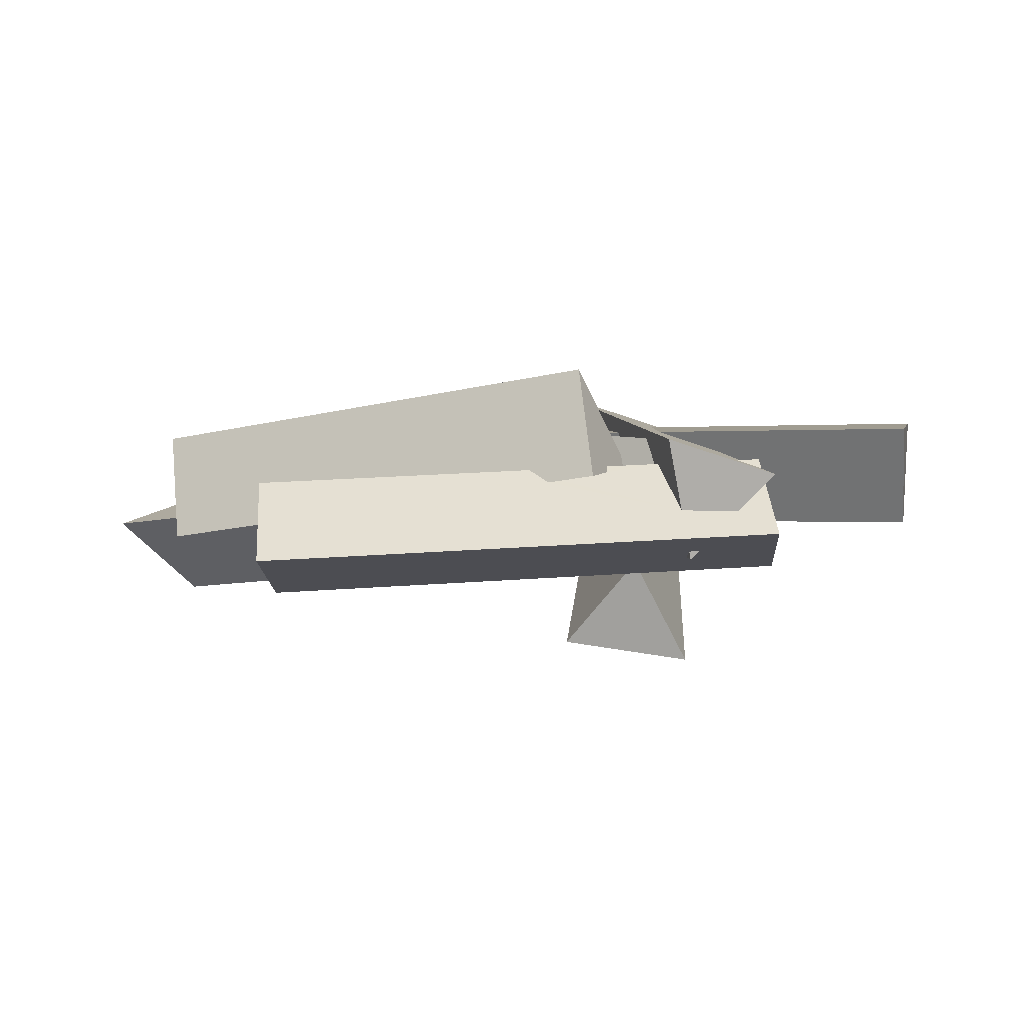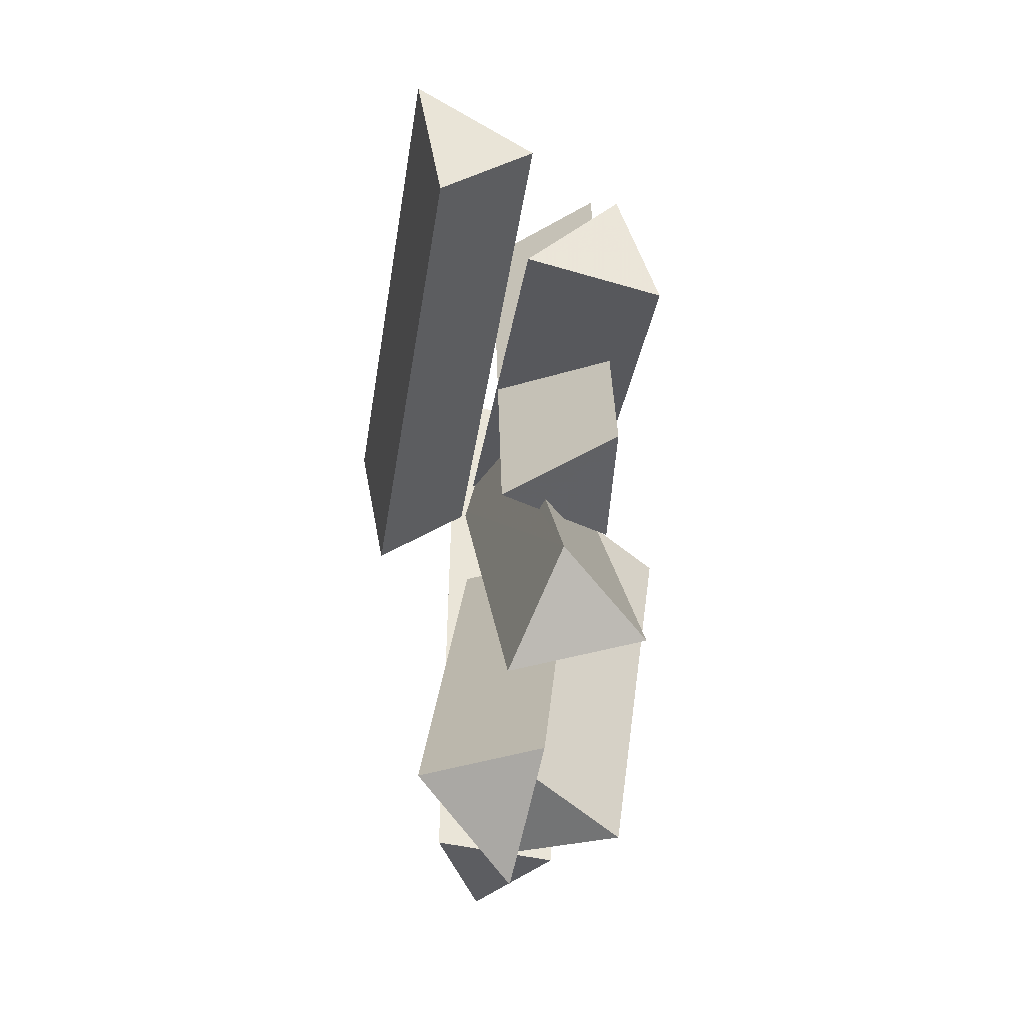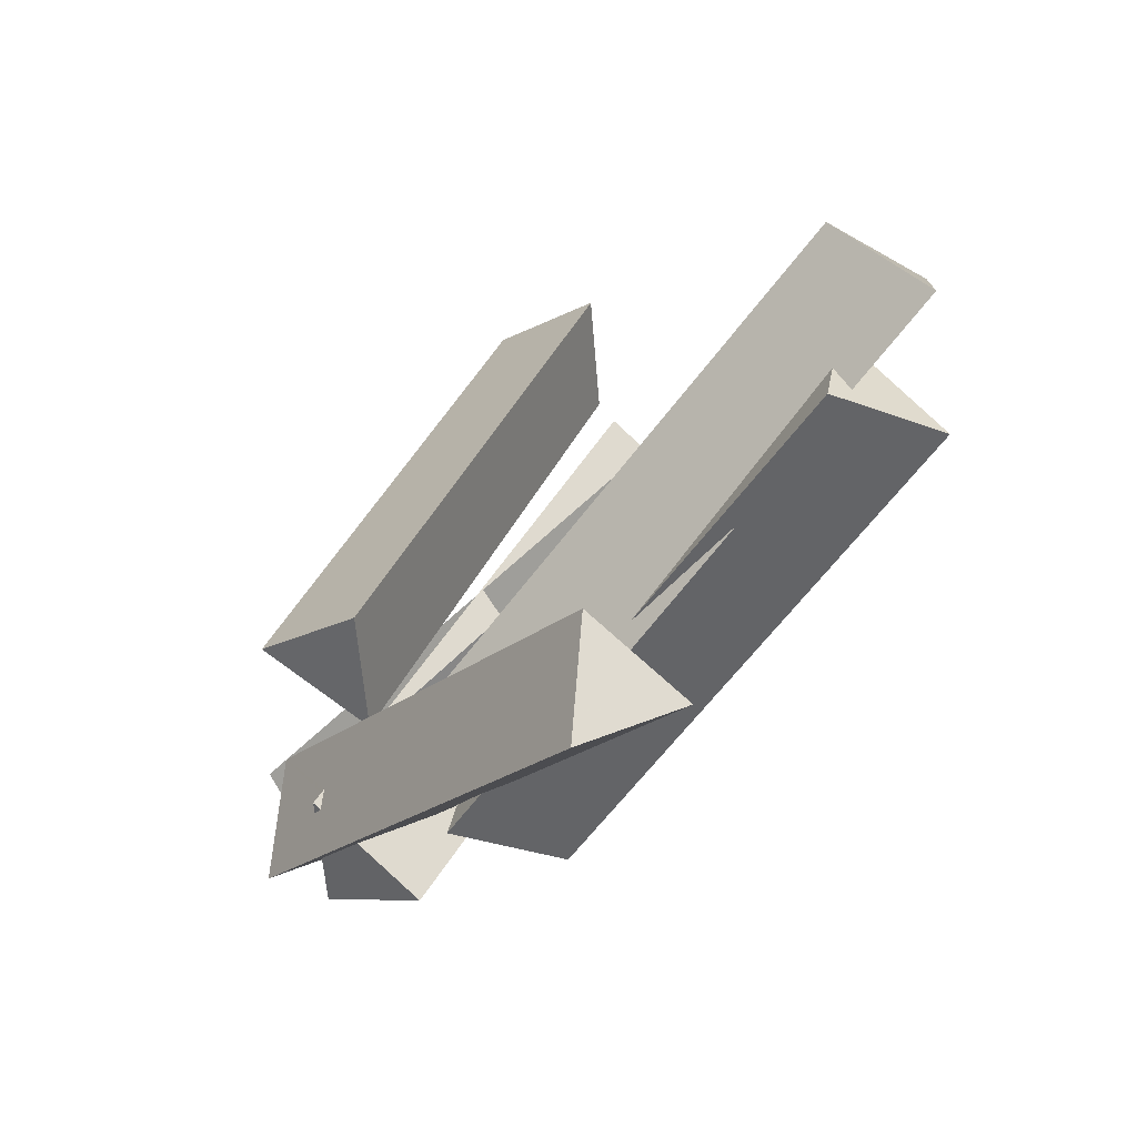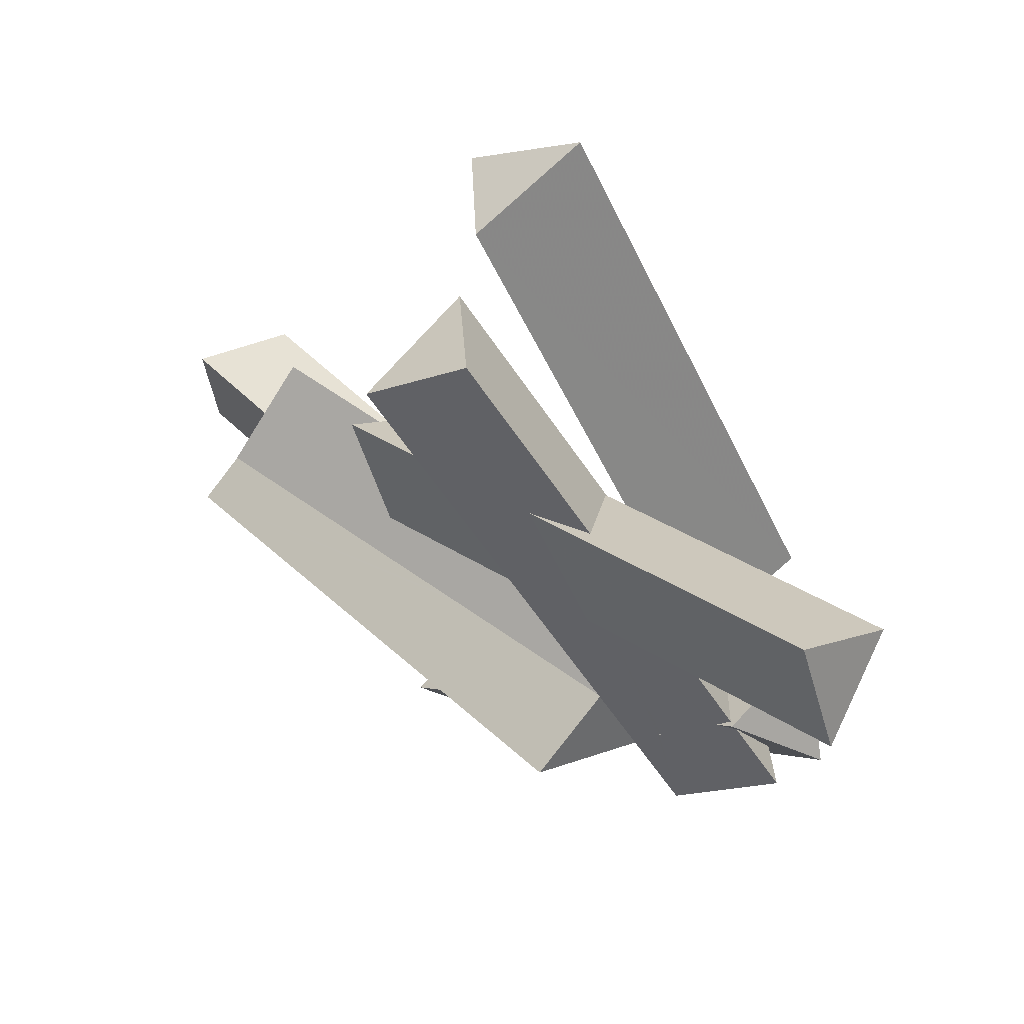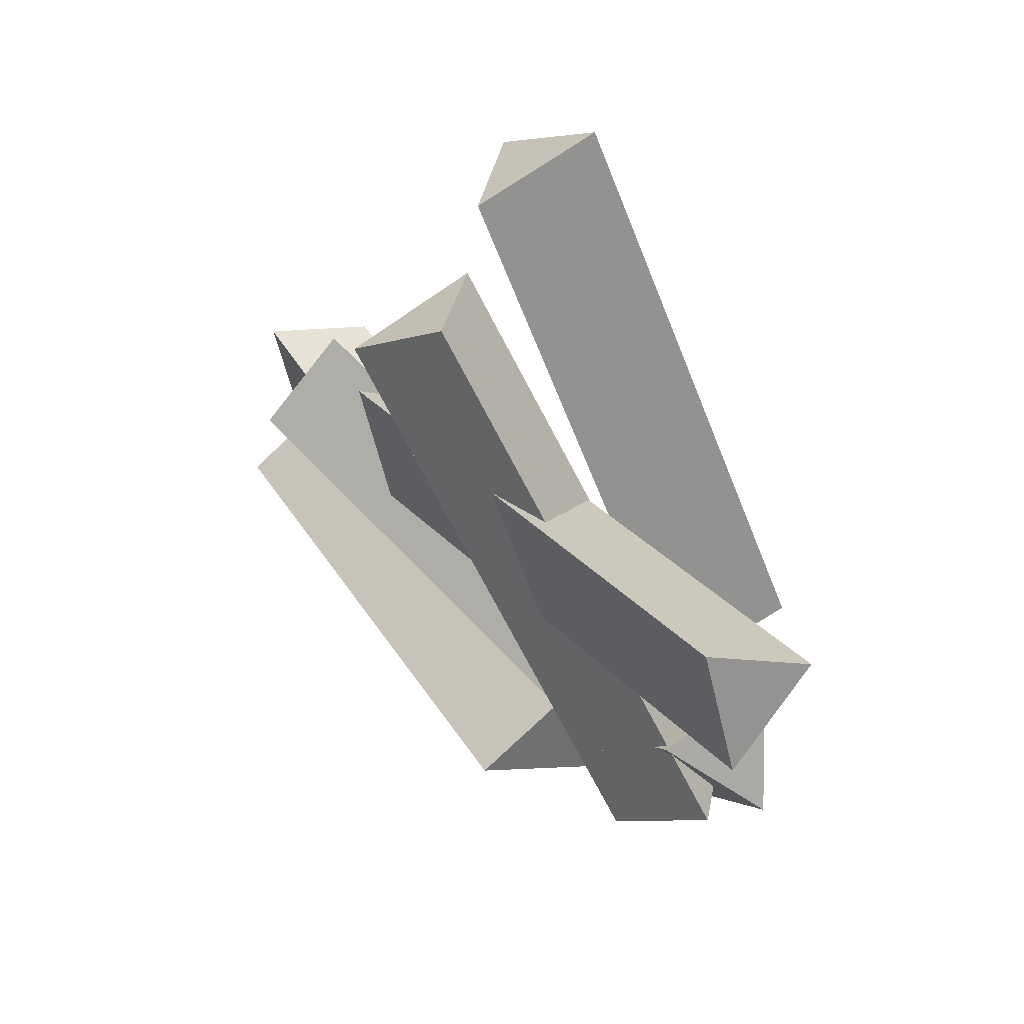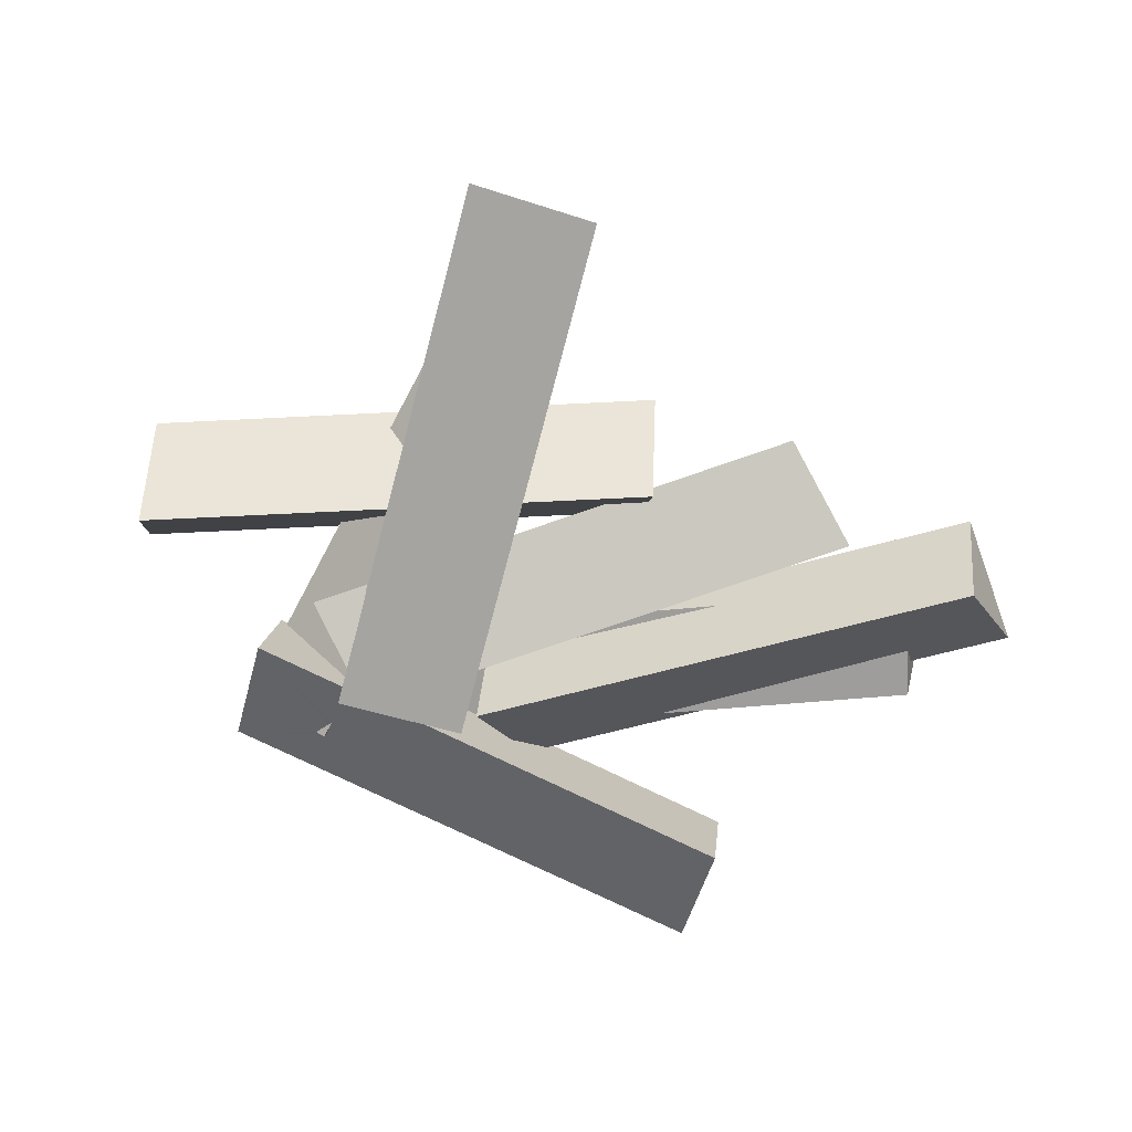
<metadata>
{"format":"obj","ext":"obj","renderer":"f3d","projection":"perspective","resolution":1024,"background":"white","views":[{"elev":1.5,"azim":29.8,"up":"+Z"},{"elev":23.4,"azim":-91.8,"up":"+Y"},{"elev":-64.2,"azim":-134.2,"up":"+Y"},{"elev":49.4,"azim":38.8,"up":"+Y"},{"elev":44.5,"azim":52.8,"up":"+Y"},{"elev":-68.3,"azim":-168.8,"up":"+Z"}]}
</metadata>
<code>
o obj_0
v 0.585 		-0.599 		10.1
v 0.4834 		-0.3464 		11.01
v -0.1602 		0.4789 		10.99
v 0.0347 		0.2363 		10.98
v -0.5224 		0.9298 		11.02
v -0.3674 		0.813 		10.8
v 0.8101 		-0.4814 		10.24
v 0.8104 		-0.4649 		10.2
v 0.7705 		-0.5514 		10.57
v 0.7481 		-0.5909 		10.76
v 1.077 		-0.8027 		10.19
v 1.081 		-0.788 		10.14
v 0.2551 		0.1347 		10.49
v 1.67 		-0.716 		10.31
v -0.967 		-2.72 		10.16
v 1.135 		-0.7687 		10.2
v 1.041 		-0.7186 		10.16
v 1.01 		-0.7026 		10.15
v 1.338 		-0.056 		10.07
v -0.506 		1.937 		11.05
v -1.071 		1.536 		11.27
v -1.299 		-2.06 		9.918
v 0.303 		-0.8426 		10.01
v 1.028 		-1.006 		10.92
v 1.059 		-0.8781 		10.46
v 1.371 		-0.6844 		10.45
v 1.299 		-0.2494 		10.74
v 0.0631 		-1.111 		10.72
v 0.6312 		-0.4837 		10.87
v 0.6238 		-0.6101 		10.13
v 0.6042 		-0.4706 		10.93
v -0.0881 		-1.195 		10.45
v -0.1136 		-1.155 		10.59
v 0.309 		-0.882 		11.38
v 0.542 		-1.124 		10.68
v 0.4976 		-0.8497 		10.7
v 0.4786 		-0.7956 		10.74
v 0.1238 		-1.055 		10.63
v -0.0041 		-1.15 		10.61
v 0.2216 		-1.139 		10.64
v 0.2776 		-1.08 		10.65
v 0.8714 		-0.4985 		10.91
v 0.87 		-0.505 		10.91
v 0.8694 		-0.5056 		10.91
v 0.8608 		-0.5042 		10.91
v 0.8514 		-0.5026 		10.91
v 1.178 		-0.264 		10.78
v -2.295 		0.465 		10.65
v -1.324 		0.3392 		10.59
v -1.301 		0.2644 		10.55
v 1.294 		-0.176 		10.79
v -1.273 		0.1869 		10.71
v -1.343 		-2.18 		10.63
v -0.651 		2.692 		9.856
v -0.863 		2.353 		10.52
v -1.615 		-0.5028 		10.46
v -1.341 		2.281 		9.978
v -1.108 		-1.201 		10.46
v 0.8057 		-0.4784 		10.19
v 0.4112 		-0.467 		10.82
v 0.4387 		-0.4852 		10.73
v 0.4871 		-0.7849 		10.71
v 0.1848 		-0.4516 		10.75
v -2.411 		-0.08 		11.12
v -1.458 		0.795 		11.01
v -1.342 		0.379 		10.32
v -1.226 		0.055 		10.97
v -0.04 		0.5663 		10.34
v -0.1295 		-1.122 		10.69
v 1.593 		-0.605 		10.69
v 2.056 		0.527 		10.99
v 1.94 		0.851 		10.35
v 1.824 		1.268 		11.04
v -3.45 		-1.034 		10.31
v -3.218 		-0.478 		9.816
v -3.334 		-0.254 		10.5
v -2.803 		-1.104 		10.37
v -2.789 		-0.9757 		10.26
v -2.832 		-0.9565 		10.4
v -2.886 		-0.6839 		10.45
v -2.972 		-1.036 		10.94
v -2.74 		-1.278 		10.23
v -1.899 		-1.201 		10.46
v -0.4733 		-0.5627 		10.77
v -1.01 		0.2986 		10.57
v -0.1059 		-0.432 		10.66
v 0.064 		-0.833 		10.13
v -0.0253 		-0.6613 		10.65
v -0.0894 		-1.019 		10.61
v -1.018 		1.754 		10.49
v 0.1546 		0.8027 		10.67
v 0.1695 		0.8218 		10.7
v 0.2883 		0.9751 		10.91
v 0.986 		0.04 		10.44
v 0.9533 		-0.1134 		10.57
v 0.8435 		-0.3802 		10.27
v 0.82 		-0.4373 		10.21
v 0.7058 		-0.1438 		10.35
v 0.6157 		0.088 		10.47
v 0.3318 		0.4984 		10.57
v 0.7486 		0.4176 		10.84
v -0.0271 		0.5681 		10.34
v 0.8746 		-0.4336 		10.26
v 0.8173 		-0.4687 		10.18
v 1.258 		-0.199 		10.75
v 0.6513 		-0.5902 		10.13
v -0.1511 		-1.268 		10.65
v -0.2755 		-1.356 		10.59
v -0.2965 		-1.374 		10.61
v -2.528 		-0.202 		10.32
v 0.796 		-0.26 		9.431
v 0.107 		-0.671 		9.553
v 0.1516 		0.6029 		11
v 0.2049 		0.5105 		10.99
v 0.3386 		0.28 		10.98
v -0.073 		0.9946 		11.02
v 0.4466 		0.3163 		10.94
g group_0_7720667
f 2 21 4
f 13 2 4
f 3 4 21
f 104 7 8
f 29 9 10
f 8 13 104
f 14 15 11
f 14 11 16
f 14 16 19
f 19 16 17
f 18 19 17
f 23 19 18
f 22 23 15
f 18 11 23
f 11 15 23
f 25 26 24
f 26 27 70
f 35 36 34
f 34 36 37
f 33 89 39
f 35 34 40
f 28 40 34
f 60 63 34
f 35 40 41
f 35 41 36
f 10 25 24
f 24 29 10
f 29 24 31
f 13 31 2
f 24 2 31
f 42 43 44
f 43 45 44
f 52 49 64
f 43 46 45
f 42 46 43
f 117 70 47
f 27 47 70
f 44 70 42
f 24 70 44
f 48 49 50
f 24 44 45
f 45 46 24
f 42 117 46
f 46 117 2
f 24 46 2
f 15 14 25
f 40 28 15
f 26 25 14
f 51 47 27
f 26 14 27
f 51 27 14
f 10 36 25
f 37 36 10
f 36 41 25
f 41 40 25
f 48 64 49
f 53 15 28
f 15 25 40
f 57 55 54
f 110 48 30
f 76 56 87
f 65 67 5
f 5 6 65
f 59 8 7
f 29 110 60
f 29 60 61
f 29 61 9
f 29 31 110
f 60 37 61
f 34 37 60
f 62 61 37
f 8 59 13
f 60 110 63
f 85 31 13
f 108 109 58
f 66 50 49
f 66 49 65
f 52 67 65
f 49 52 65
f 64 31 52
f 63 81 34
f 67 4 3
f 3 5 67
f 66 6 68
f 6 66 65
f 70 24 26
f 71 72 73
f 101 72 71
f 117 42 70
f 19 51 14
f 74 76 75
f 75 78 74
f 77 74 78
f 79 80 74
f 79 74 77
f 76 74 80
f 81 80 79
f 78 82 77
f 81 79 77
f 81 77 82
f 109 83 58
f 83 109 69
f 34 81 82
f 58 83 82
f 33 39 69
f 28 34 69
f 106 13 59
f 52 31 85
f 31 64 110
f 50 85 106
f 50 106 48
f 63 110 86
f 30 86 110
f 56 84 86
f 84 63 86
f 85 13 106
f 61 88 86
f 88 89 87
f 32 87 89
f 33 32 89
f 108 75 32
f 61 86 30
f 56 88 87
f 38 39 89
f 38 88 62
f 62 88 61
f 89 88 38
f 56 86 88
f 52 85 67
f 50 66 85
f 66 68 85
f 4 85 68
f 4 67 85
f 90 21 20
f 91 72 102
f 92 72 91
f 72 92 93
f 72 93 73
f 94 95 96
f 94 96 97
f 99 94 98
f 97 98 94
f 99 95 94
f 102 72 100
f 100 72 101
f 91 102 90
f 20 91 90
f 103 104 97
f 103 97 96
f 104 102 97
f 98 97 102
f 100 98 102
f 90 102 104
f 104 68 90
f 91 20 92
f 93 92 20
f 95 101 105
f 96 95 105
f 96 105 103
f 100 99 98
f 100 101 99
f 95 99 101
f 9 61 30
f 69 107 33
f 32 33 107
f 69 109 107
f 28 69 39
f 69 34 83
f 82 83 34
f 84 76 80
f 64 48 110
f 106 30 48
f 84 56 76
f 63 84 81
f 80 81 84
f 108 58 75
f 78 75 58
f 87 32 75
f 75 76 87
f 58 82 78
f 22 15 53
f 11 12 16
f 111 54 55
f 12 18 17
f 112 57 54
f 1 55 112
f 54 111 112
f 11 18 12
f 12 17 16
f 1 112 111
f 111 55 1
f 57 112 55
f 4 68 13
f 5 3 21
f 5 90 6
f 68 6 90
f 21 90 5
f 104 13 68
f 71 73 115
f 113 114 73
f 114 115 73
f 73 116 113
f 73 93 116
f 101 71 117
f 115 117 71
f 114 113 21
f 20 21 116
f 113 116 21
f 20 116 93
f 47 101 117
f 105 101 47
f 2 115 21
f 114 21 115
f 115 2 117
f 23 30 19
f 104 103 19
f 103 105 19
f 51 19 105
f 51 105 47
f 30 106 19
f 106 59 104
f 23 62 30
f 39 107 28
f 32 107 39
f 28 107 53
f 32 22 108
f 109 108 22
f 109 22 53
f 53 107 109
f 104 19 106
f 39 38 23
f 22 32 23
f 39 23 32
f 7 104 59
f 10 9 62
f 10 62 37
f 9 30 62
f 38 62 23

</code>
